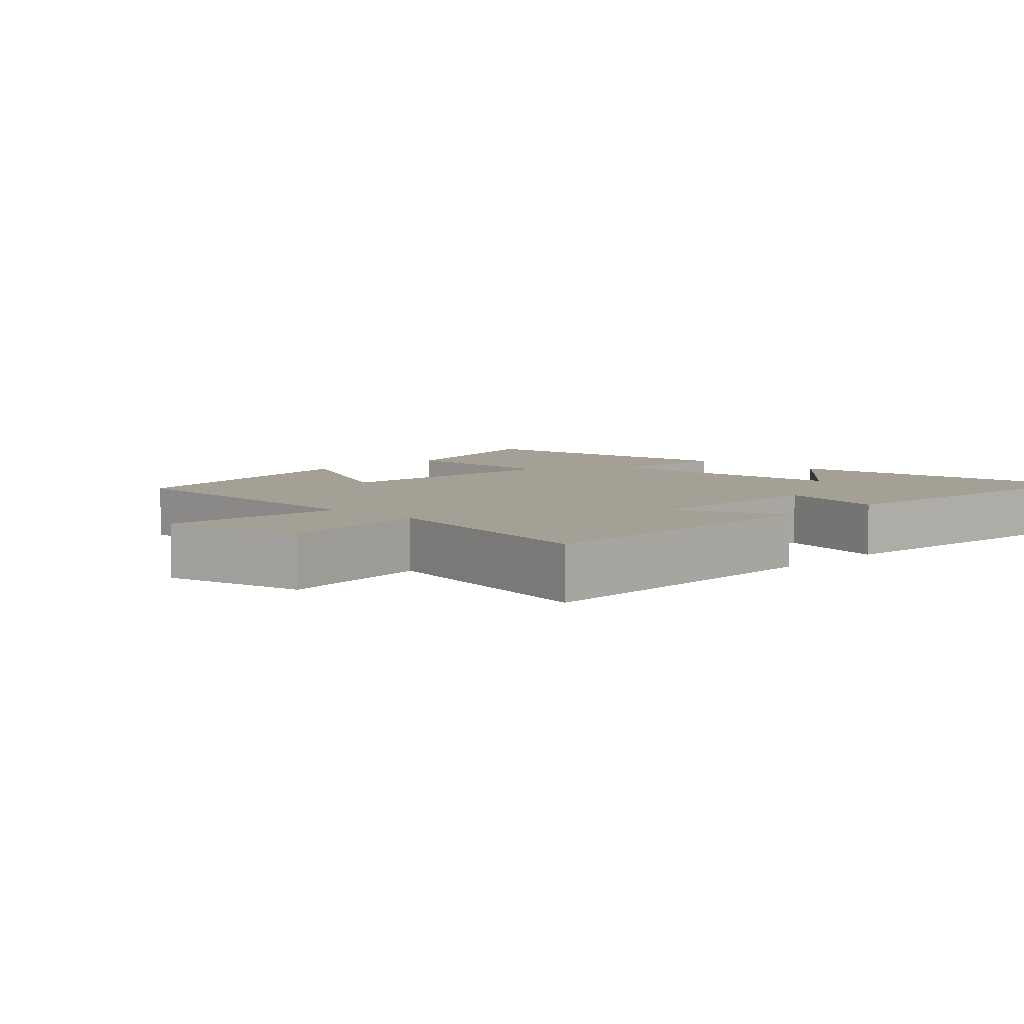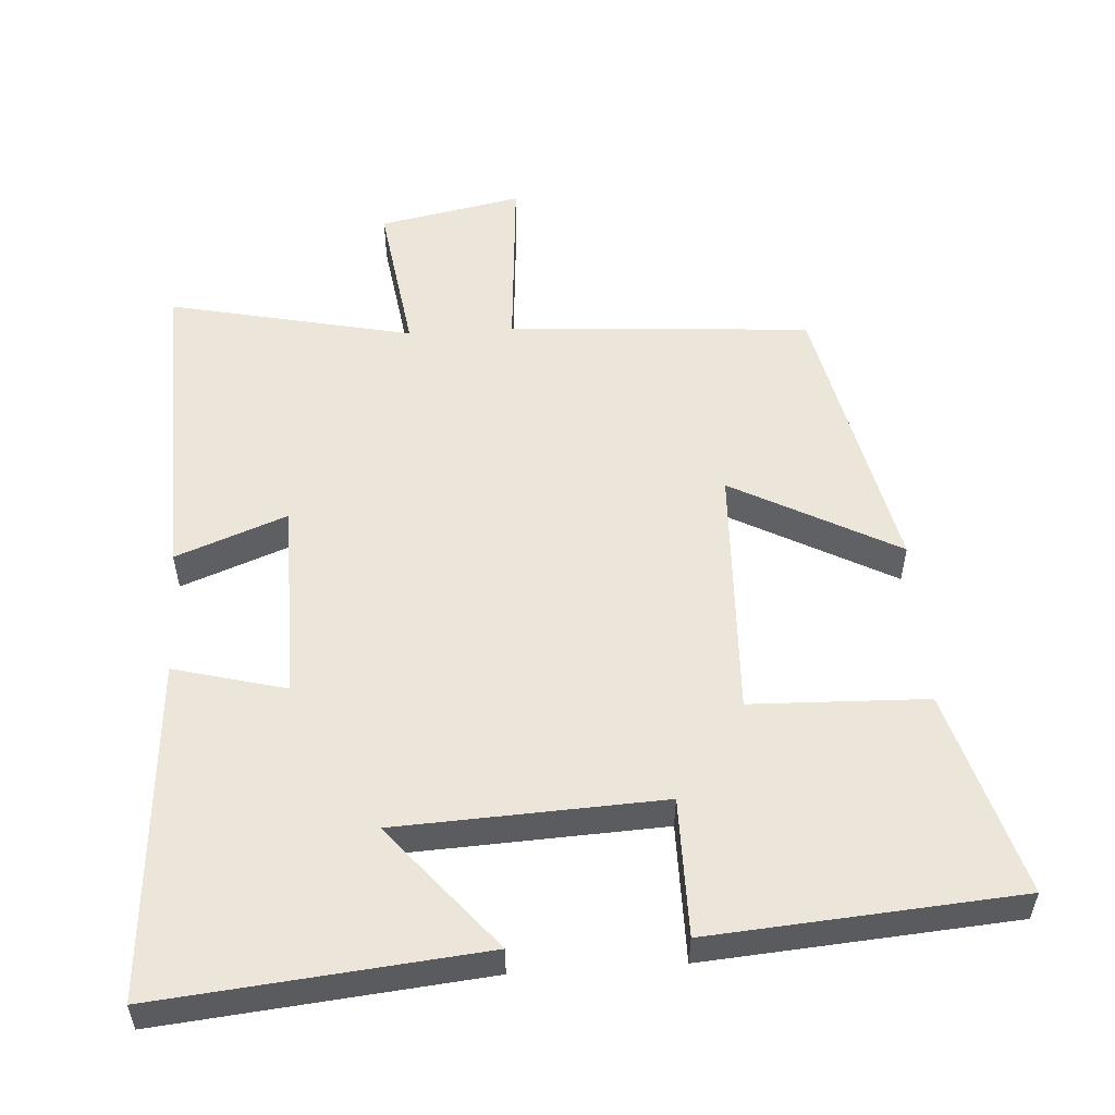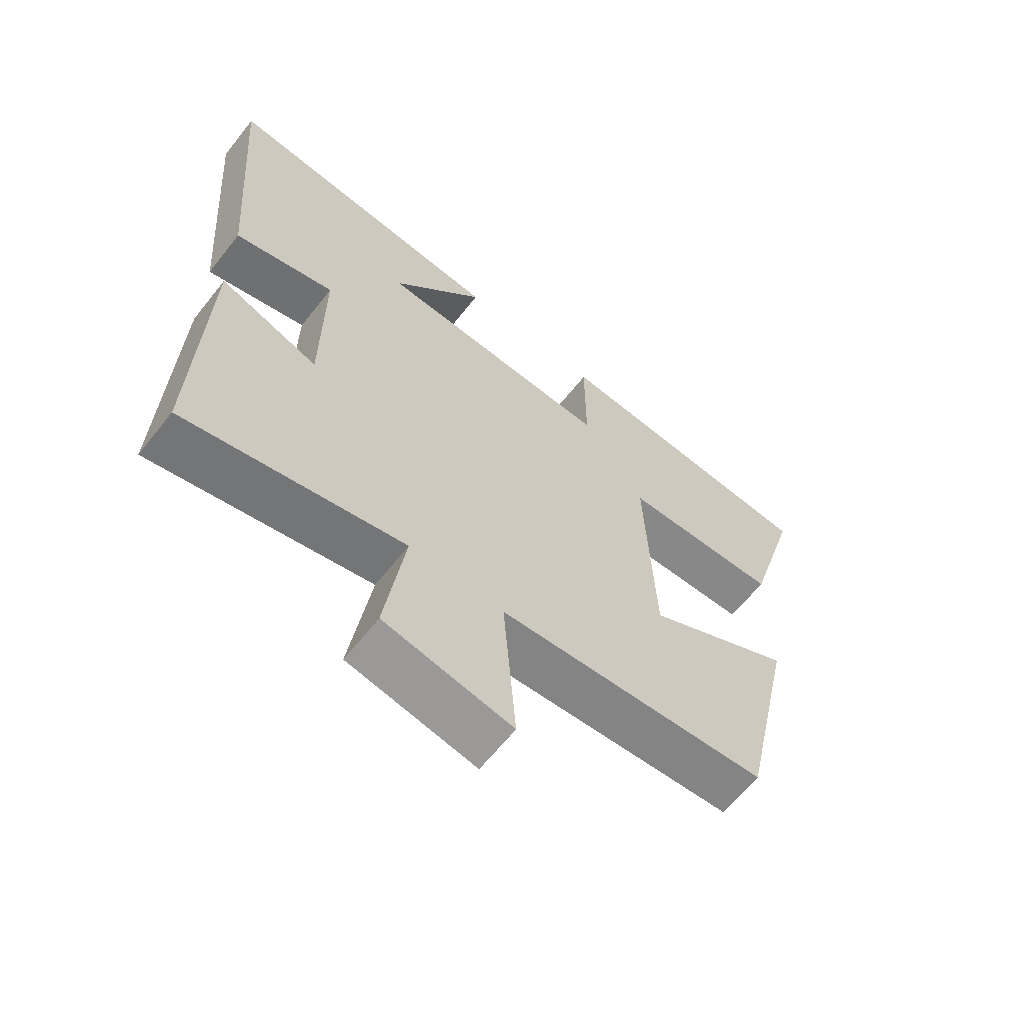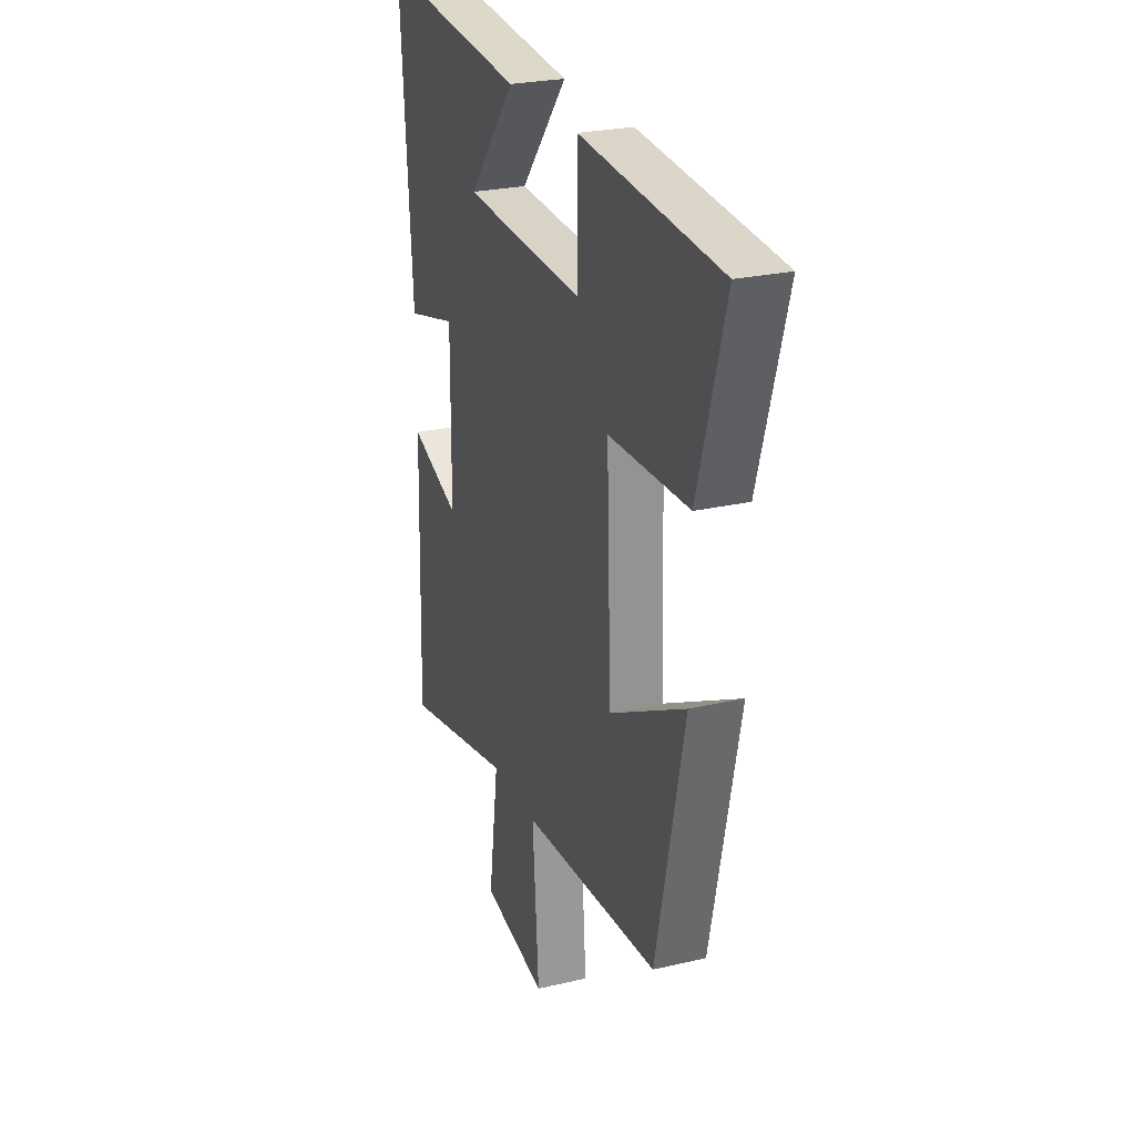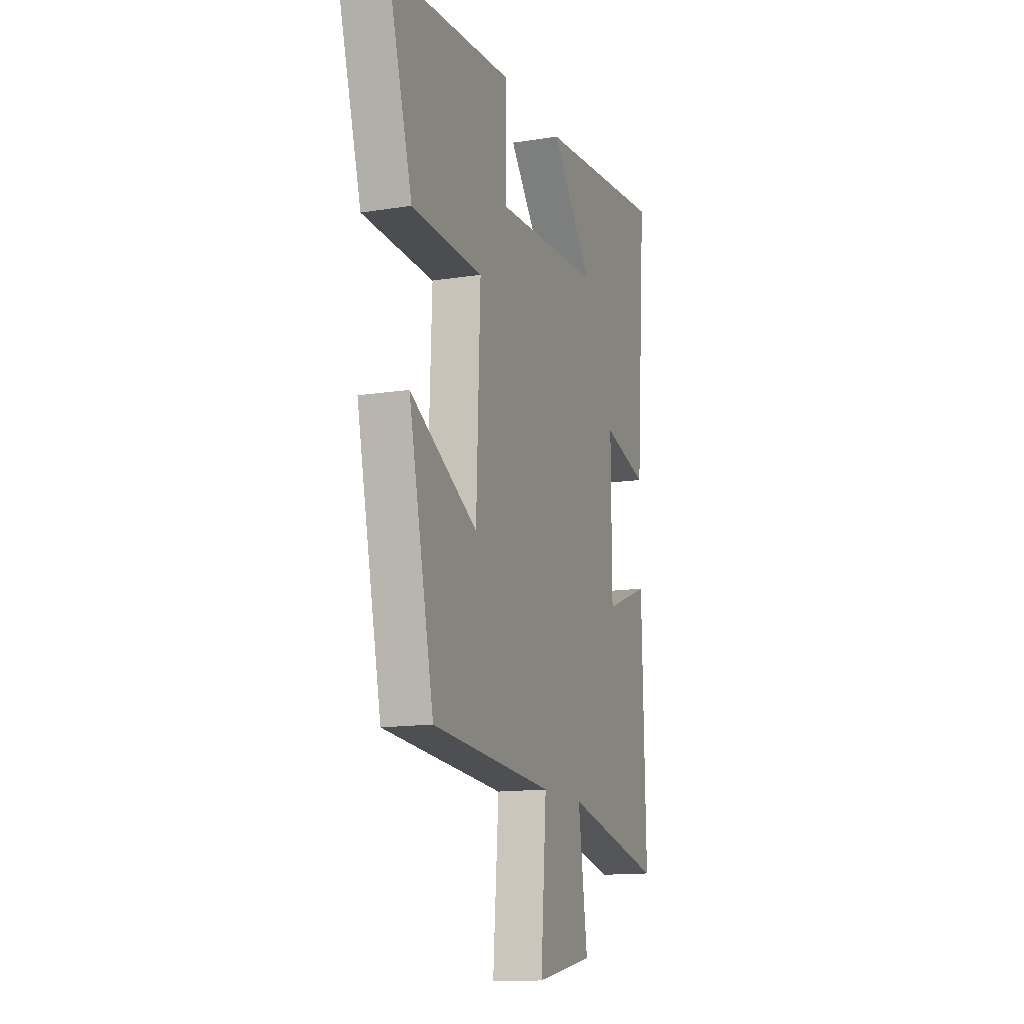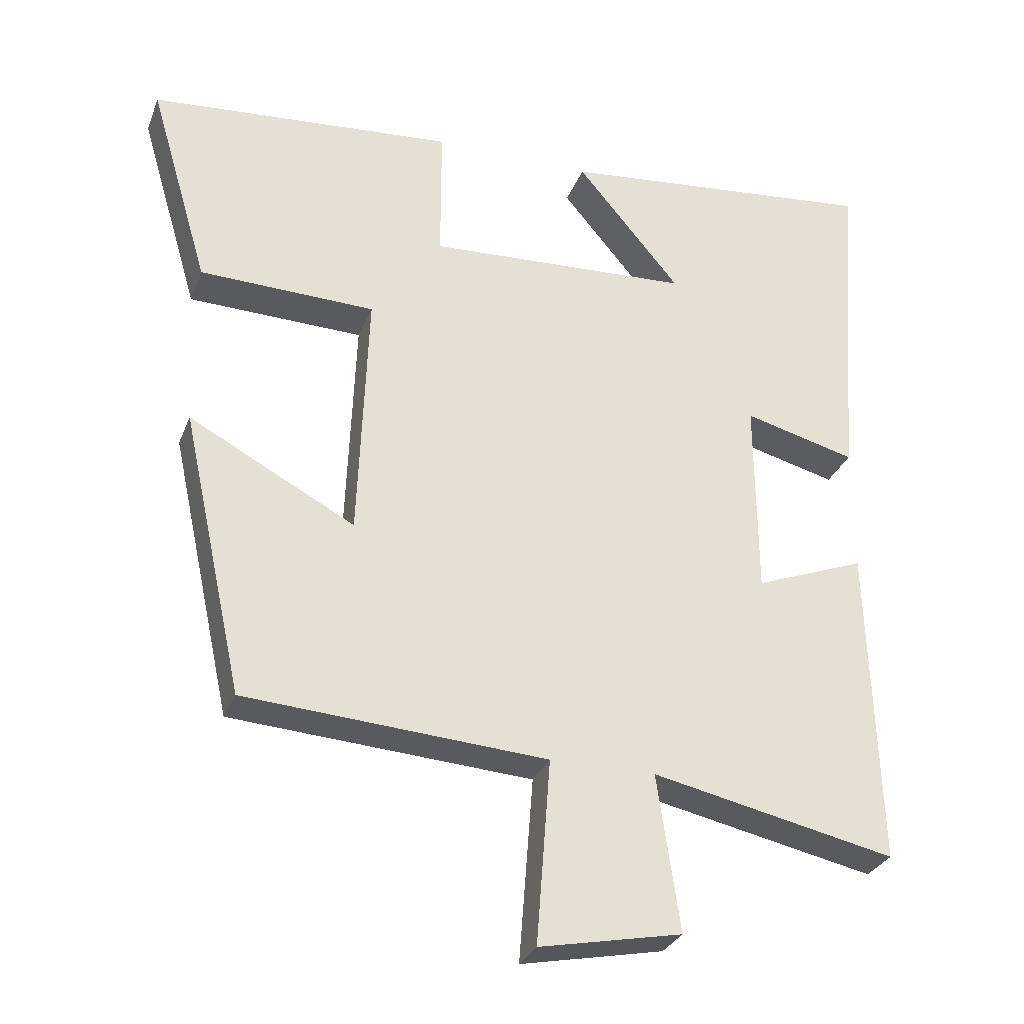
<metadata>
{"format":"obj","ext":"obj","renderer":"f3d","projection":"perspective","resolution":1024,"background":"white","views":[{"elev":5.9,"azim":-136.0,"up":"+Y"},{"elev":54.2,"azim":-3.7,"up":"+Y"},{"elev":-63.7,"azim":-38.4,"up":"+Z"},{"elev":25.4,"azim":69.4,"up":"+Z"},{"elev":-13.8,"azim":109.6,"up":"+Z"},{"elev":-29.8,"azim":161.3,"up":"+Z"}]}
</metadata>
<code>
v 0.585 0.07 0.466
v 0.5 0.07 0.176
v 0.25 0.07 0.168
v 0.264 0.07 -0.192
v 0.5 0.07 -0.066
v 0.412 0.07 -0.47
v -0.017 0.07 -0.5
v 0.003 0.07 -0.762
v -0.199 0.07 -0.722
v -0.167 0.07 -0.5
v -0.513 0.07 -0.575
v -0.5 0.07 -0.118
v -0.343 0.07 -0.178
v -0.341 0.07 0.106
v -0.5 0.07 0.064
v -0.536 0.07 0.545
v -0.079 0.07 0.5
v -0.227 0.07 0.322
v 0.149 0.07 0.304
v 0.149 0.07 0.5
v 0.585 0 0.466
v 0.5 0 0.176
v 0.25 0 0.168
v 0.264 0 -0.192
v 0.5 0 -0.066
v 0.412 0 -0.47
v -0.017 0 -0.5
v 0.003 0 -0.762
v -0.199 0 -0.722
v -0.167 0 -0.5
v -0.513 0 -0.575
v -0.5 0 -0.118
v -0.343 0 -0.178
v -0.341 0 0.106
v -0.5 0 0.064
v -0.536 0 0.545
v -0.079 0 0.5
v -0.227 0 0.322
v 0.149 0 0.304
v 0.149 0 0.5
f 1 2 3
f 20 1 3
f 19 20 3
f 18 19 3 4
f 15 16 17 18
f 14 15 18
f 13 14 18 4
f 10 11 12 13
f 10 13 4
f 7 8 9 10
f 6 7 10
f 5 6 10
f 4 5 10
f 23 22 21
f 23 21 40
f 23 40 39
f 24 23 39 38
f 38 37 36 35
f 38 35 34
f 24 38 34 33
f 33 32 31 30
f 24 33 30
f 30 29 28 27
f 30 27 26
f 30 26 25
f 30 25 24
f 1 21 22 2
f 2 22 23 3
f 3 23 24 4
f 4 24 25 5
f 5 25 26 6
f 6 26 27 7
f 7 27 28 8
f 8 28 29 9
f 9 29 30 10
f 10 30 31 11
f 11 31 32 12
f 12 32 33 13
f 13 33 34 14
f 14 34 35 15
f 15 35 36 16
f 16 36 37 17
f 17 37 38 18
f 18 38 39 19
f 19 39 40 20
f 20 40 21 1

</code>
